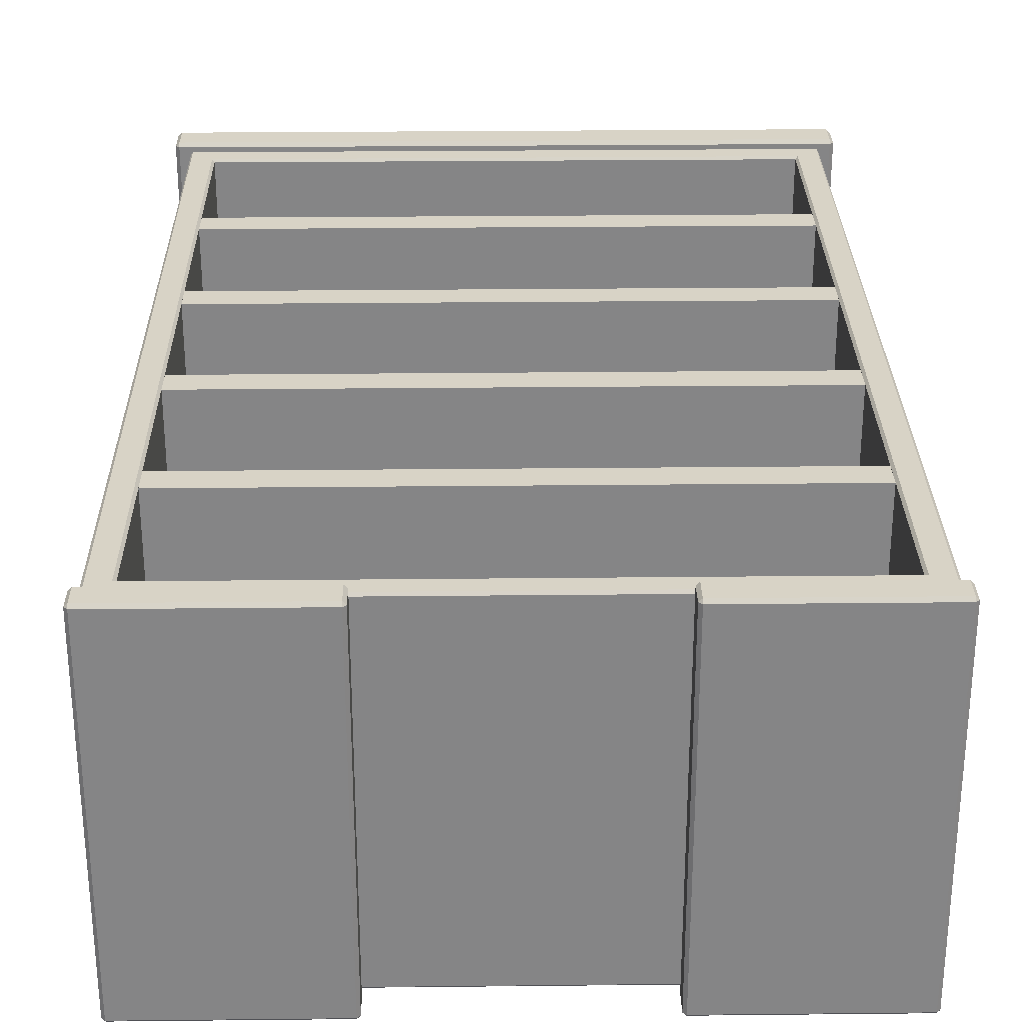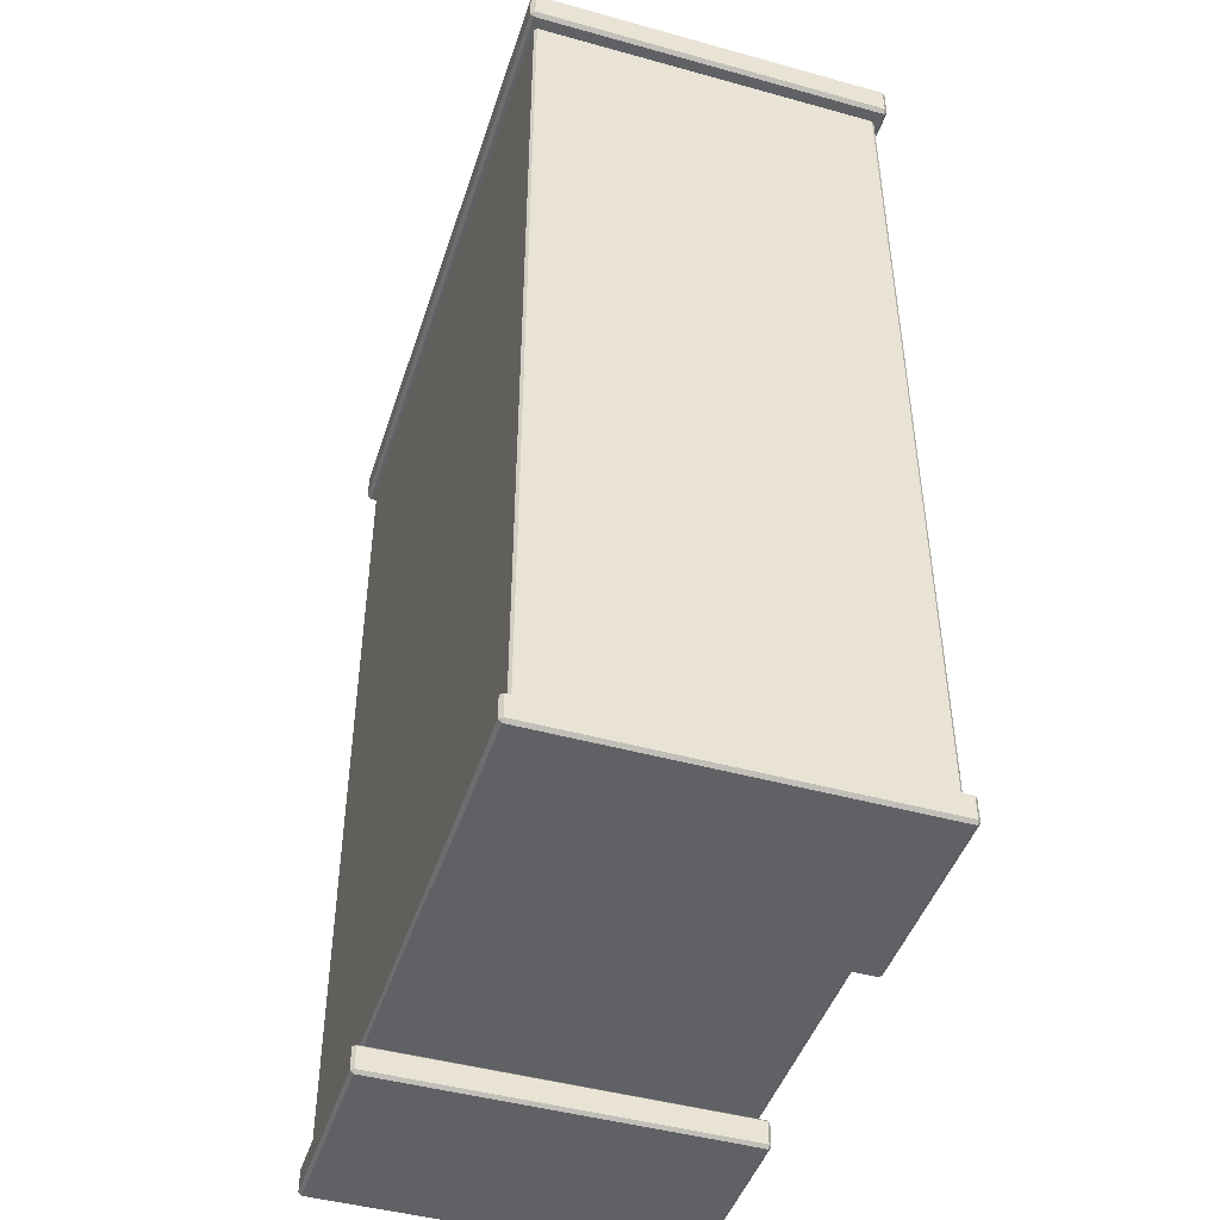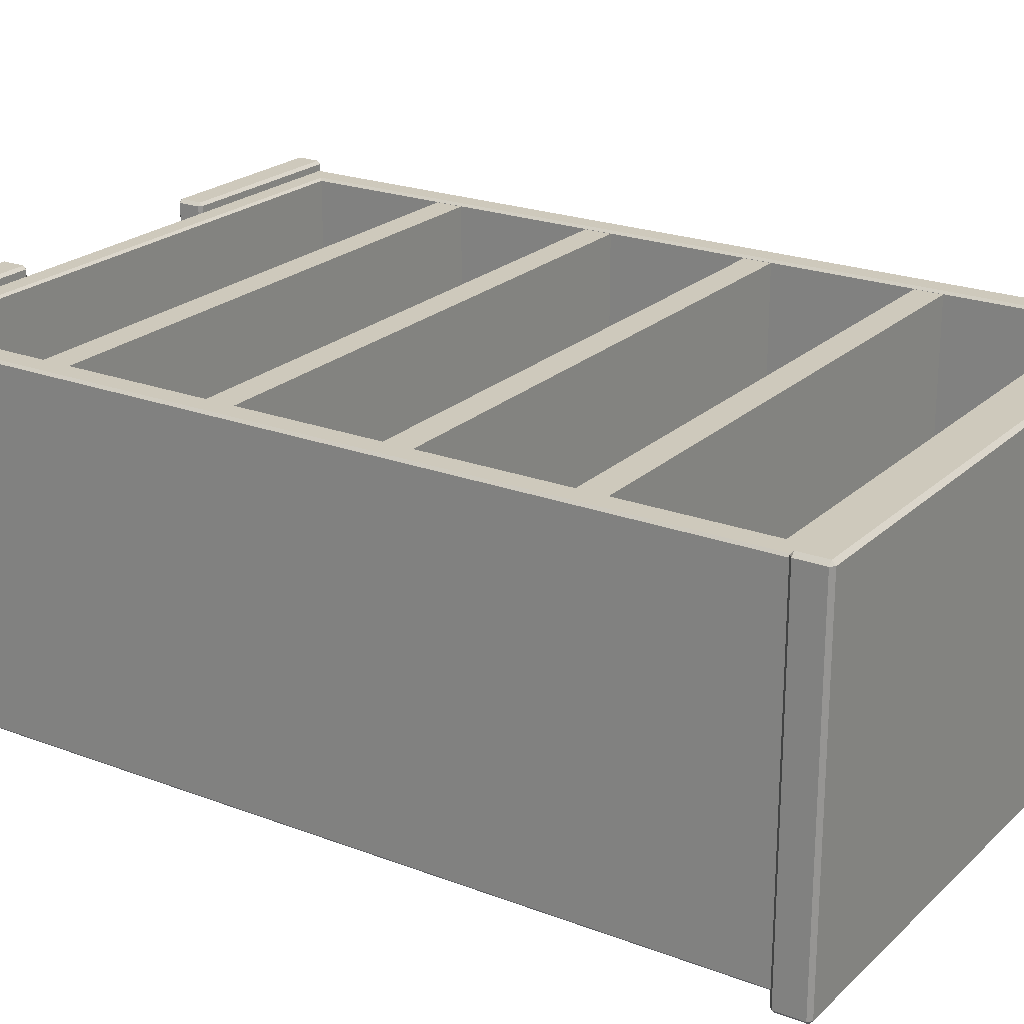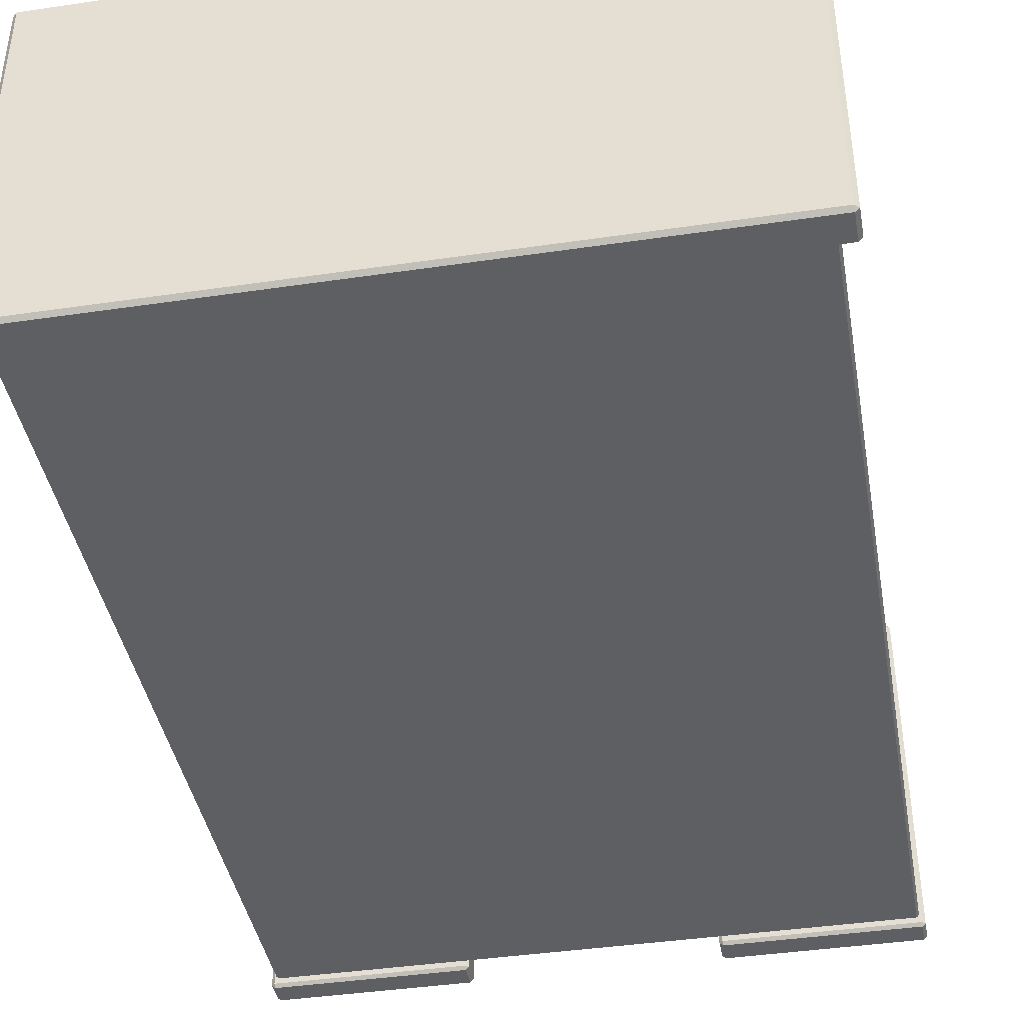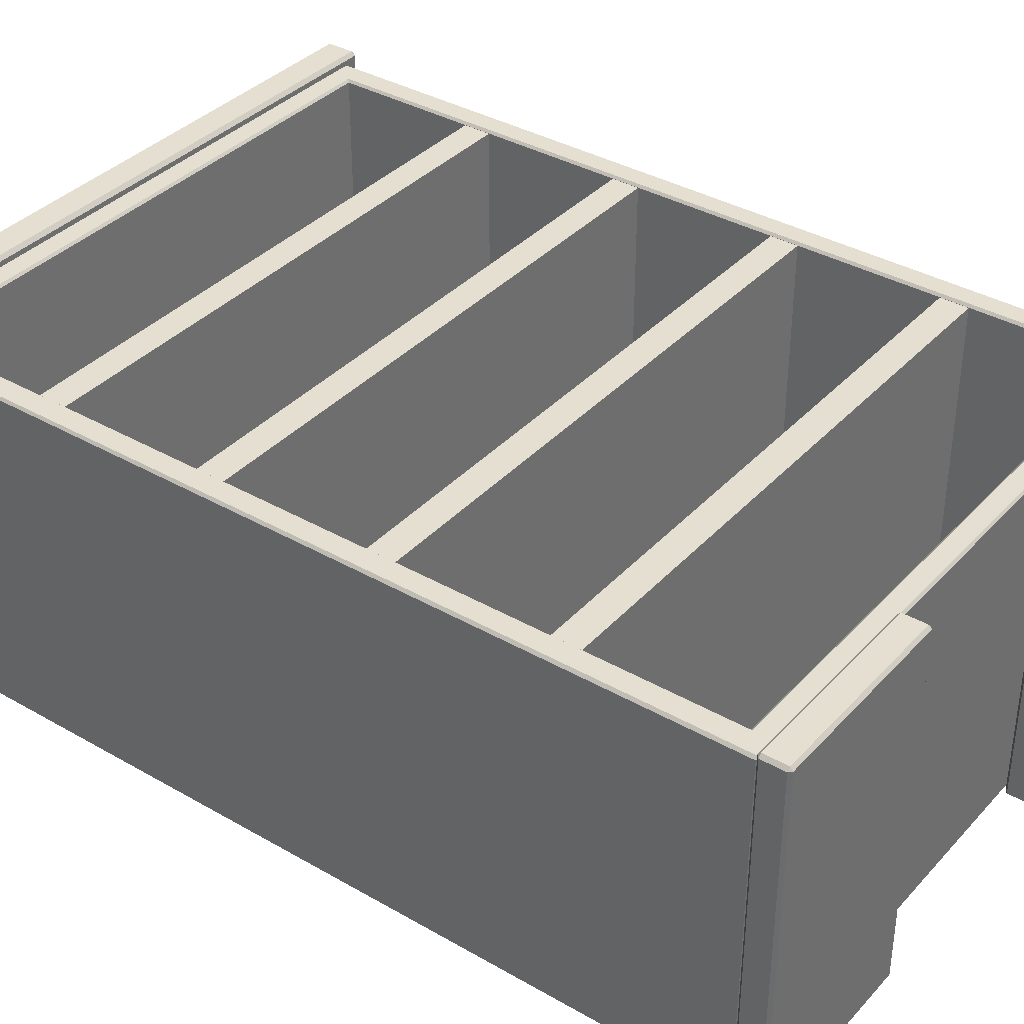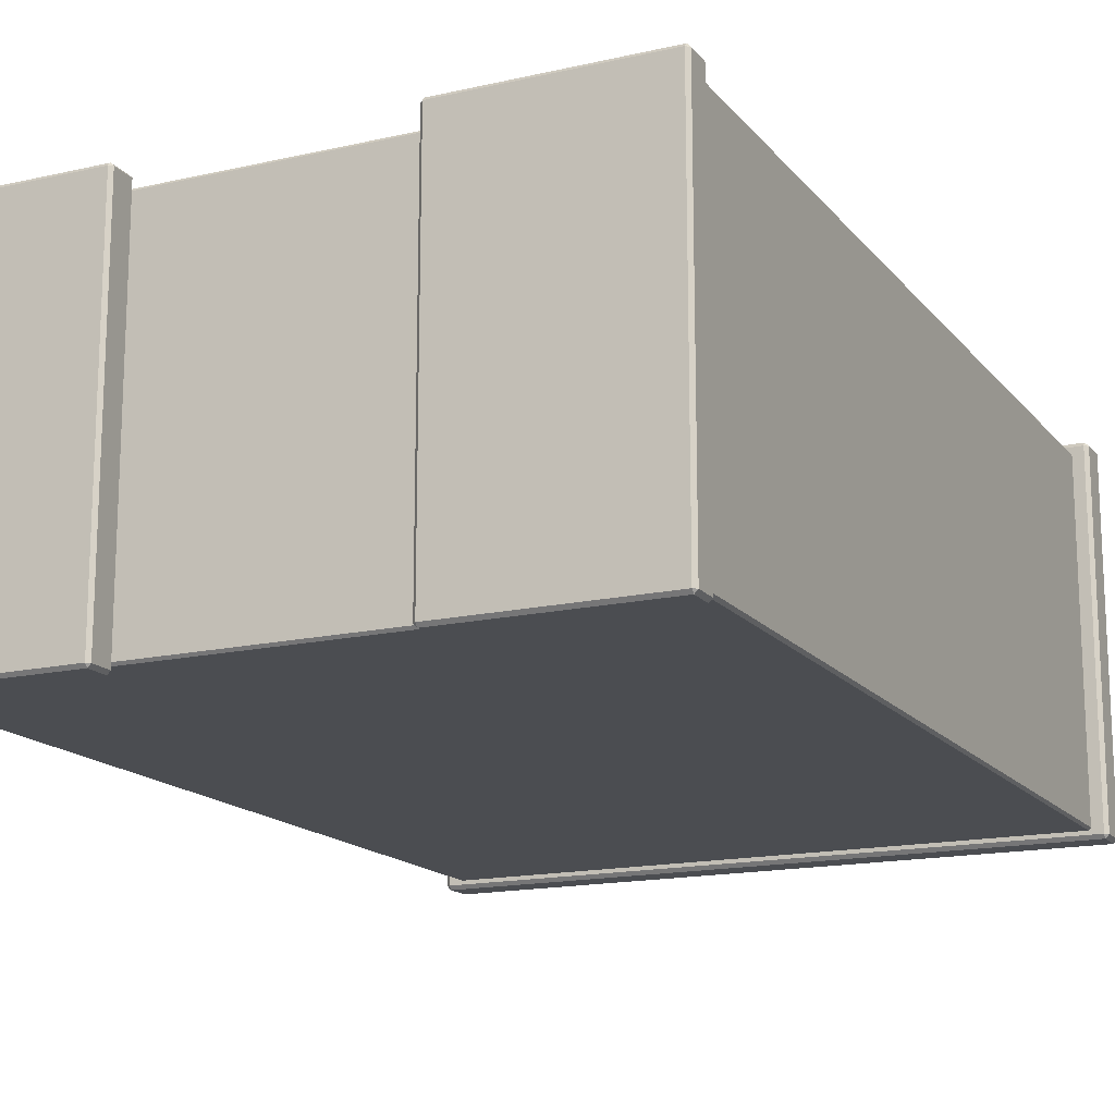
<metadata>
{"format":"obj","ext":"obj","renderer":"f3d","projection":"perspective","resolution":1024,"background":"white","views":[{"elev":28.2,"azim":-0.9,"up":"+Z"},{"elev":-45.5,"azim":-107.7,"up":"+Y"},{"elev":22.4,"azim":123.3,"up":"+Z"},{"elev":-41.5,"azim":-169.9,"up":"+Z"},{"elev":36.8,"azim":-53.3,"up":"+Z"},{"elev":-15.9,"azim":25.4,"up":"+Z"}]}
</metadata>
<code>
v -67.99 46.01 40.43
v 67.99 46.01 40.43
v -67.99 52.66 40.43
v 67.99 52.66 40.43
v -67.99 52.66 -35.74
v 67.99 52.66 -35.74
v -67.99 46.01 -35.74
v 67.99 46.01 -35.74
v -74.71 0.6805 42.44
v -73.96 0 42.44
v -73.96 0.6805 43.19
v -29.37 0 42.44
v -28.63 0.6805 42.44
v -29.37 0.6805 43.19
v -73.96 6.806 42.44
v -74.71 6.125 42.44
v -73.96 6.125 43.19
v -28.63 6.125 42.44
v -29.37 6.806 42.44
v -29.37 6.125 43.19
v -73.96 6.125 -42.78
v -74.71 6.125 -42.04
v -73.96 6.806 -42.04
v -28.63 6.125 -42.04
v -29.37 6.125 -42.78
v -29.37 6.806 -42.04
v -73.96 0 -42.04
v -74.71 0.6805 -42.04
v -73.96 0.6805 -42.78
v -28.63 0.6805 -42.04
v -29.37 0 -42.04
v -29.37 0.6805 -42.78
v 73.96 0 42.44
v 74.71 0.6805 42.44
v 73.96 0.6805 43.19
v 28.63 0.6805 42.44
v 29.37 0 42.44
v 29.37 0.6805 43.19
v 74.71 6.125 42.44
v 73.96 6.806 42.44
v 73.96 6.125 43.19
v 29.37 6.806 42.44
v 28.63 6.125 42.44
v 29.37 6.125 43.19
v 74.71 6.125 -42.04
v 73.96 6.125 -42.78
v 73.96 6.806 -42.04
v 29.37 6.125 -42.78
v 28.63 6.125 -42.04
v 29.37 6.806 -42.04
v 74.71 0.6805 -42.04
v 73.96 0 -42.04
v 73.96 0.6805 -42.78
v 29.37 0 -42.04
v 28.63 0.6805 -42.04
v 29.37 0.6805 -42.78
v 67.56 98.8 -35.33
v -67.56 98.8 -35.33
v 67.56 208.8 -35.33
v -67.56 208.8 -35.33
v 67.56 12 -35.33
v -67.56 12 -35.33
v -72.87 7.334 -41.06
v -72.87 6.806 -40.48
v -73.44 7.334 -40.48
v -73.44 98.8 -40.48
v -72.87 98.8 -41.06
v 72.86 7.325 41.06
v 72.87 6.806 40.48
v 73.44 7.334 40.48
v -72.86 7.325 41.06
v -73.44 7.334 40.48
v -72.87 6.806 40.48
v 72.87 7.334 -41.06
v 73.44 7.334 -40.48
v 72.87 6.806 -40.48
v -72.87 214 -41.06
v -73.44 214 -40.48
v 73.44 214 -40.48
v 72.87 214 -41.06
v 72.87 98.8 -41.06
v 73.44 98.8 -40.48
v 72.87 214 41.06
v 73.03 213.7 41.06
v 73.44 214 40.48
v 73.44 98.8 40.48
v 72.87 98.8 41.06
v -68.14 98.8 41.06
v -67.56 98.8 40.48
v -68.14 209.4 41.06
v -67.56 208.8 40.48
v 68.14 98.8 41.06
v 67.56 98.8 40.48
v 68.14 11.47 41.06
v 67.56 12 40.48
v -73.44 214 40.48
v -73.03 213.7 41.06
v -72.87 214 41.06
v -72.87 98.8 41.06
v -73.44 98.8 40.48
v 68.14 209.4 41.06
v 67.56 208.8 40.48
v -68.14 11.47 41.06
v -67.56 12 40.48
v -77.02 214.9 42.28
v -76.11 214 42.28
v -76.11 214.9 43.2
v 76.11 214 42.28
v 77.02 214.9 42.28
v 76.11 214.9 43.2
v -76.11 222.3 42.28
v -77.02 221.5 42.28
v -76.11 221.5 43.2
v 77.02 221.5 42.28
v 76.11 222.3 42.28
v 76.11 221.5 43.2
v -76.11 221.5 -42.9
v -77.02 221.5 -41.99
v -76.11 222.3 -41.99
v 77.02 221.5 -41.99
v 76.11 221.5 -42.9
v 76.11 222.3 -41.99
v -76.11 214 -41.99
v -77.02 214.9 -41.99
v -76.11 214.9 -42.9
v 77.02 214.9 -41.99
v 76.11 214 -41.99
v 76.11 214.9 -42.9
v -67.99 86.68 40.43
v 67.99 86.68 40.43
v -67.99 93.33 40.43
v 67.99 93.33 40.43
v -67.99 93.33 -35.74
v 67.99 93.33 -35.74
v -67.99 86.68 -35.74
v 67.99 86.68 -35.74
v -67.99 127.3 40.43
v 67.99 127.3 40.43
v -67.99 134 40.43
v 67.99 134 40.43
v -67.99 134 -35.74
v 67.99 134 -35.74
v -67.99 127.3 -35.74
v 67.99 127.3 -35.74
v -67.99 168 40.43
v 67.99 168 40.43
v -67.99 174.7 40.43
v 67.99 174.7 40.43
v -67.99 174.7 -35.74
v 67.99 174.7 -35.74
v -67.99 168 -35.74
v 67.99 168 -35.74
f 1 2 4 3
f 3 4 6 5
f 7 8 2 1
f 27 31 12 10
f 14 20 17 11
f 16 22 28 9
f 30 24 18 13
f 19 26 23 15
f 25 32 29 21
f 51 45 39 34
f 41 44 38 35
f 37 54 52 33
f 43 49 55 36
f 47 50 42 40
f 53 56 48 46
f 10 9 28 27
f 11 10 12 14
f 9 11 17 16
f 13 12 31 30
f 14 13 18 20
f 16 15 23 22
f 15 17 20 19
f 19 18 24 26
f 22 21 29 28
f 21 23 26 25
f 25 24 30 32
f 27 29 32 31
f 34 33 52 51
f 35 34 39 41
f 33 35 38 37
f 37 36 55 54
f 36 38 44 43
f 40 39 45 47
f 41 40 42 44
f 43 42 50 49
f 46 45 51 53
f 47 46 48 50
f 49 48 56 55
f 53 52 54 56
f 9 10 11
f 12 13 14
f 15 16 17
f 18 19 20
f 21 22 23
f 24 25 26
f 27 28 29
f 30 31 32
f 33 34 35
f 36 37 38
f 39 40 41
f 42 43 44
f 45 46 47
f 48 49 50
f 51 52 53
f 54 55 56
f 58 57 59 60
f 62 61 57 58
f 76 69 73 64
f 64 63 74 76
f 65 64 73 72
f 63 65 66 67
f 67 66 78 77
f 69 68 71 73
f 70 69 76 75
f 68 70 86 87
f 72 71 99 100
f 75 74 81 82
f 80 79 82 81
f 85 84 87 86
f 88 89 91 90
f 89 88 103 104
f 90 91 102 101
f 92 93 95 94
f 93 92 101 102
f 94 95 104 103
f 97 96 100 99
f 94 68 87 92
f 100 96 78 66
f 67 77 80 81
f 82 79 85 86
f 90 97 99 88
f 87 84 101 92
f 71 68 94 103
f 99 71 103 88
f 93 102 59 57
f 102 91 60 59
f 91 89 58 60
f 104 95 61 62
f 95 93 57 61
f 89 104 62 58
f 84 83 98 97 90 101
f 66 65 72 100
f 81 74 63 67
f 86 70 75 82
f 63 64 65
f 68 69 70
f 71 72 73
f 74 75 76
f 83 84 85
f 96 97 98
f 123 127 108 106
f 110 116 113 107
f 112 118 124 105
f 126 120 114 109
f 115 122 119 111
f 121 128 125 117
f 106 105 124 123
f 107 106 108 110
f 105 107 113 112
f 109 108 127 126
f 110 109 114 116
f 112 111 119 118
f 111 113 116 115
f 115 114 120 122
f 118 117 125 124
f 117 119 122 121
f 121 120 126 128
f 123 125 128 127
f 105 106 107
f 108 109 110
f 111 112 113
f 114 115 116
f 117 118 119
f 120 121 122
f 123 124 125
f 126 127 128
f 129 130 132 131
f 131 132 134 133
f 135 136 130 129
f 137 138 140 139
f 139 140 142 141
f 143 144 138 137
f 145 146 148 147
f 147 148 150 149
f 151 152 146 145

</code>
